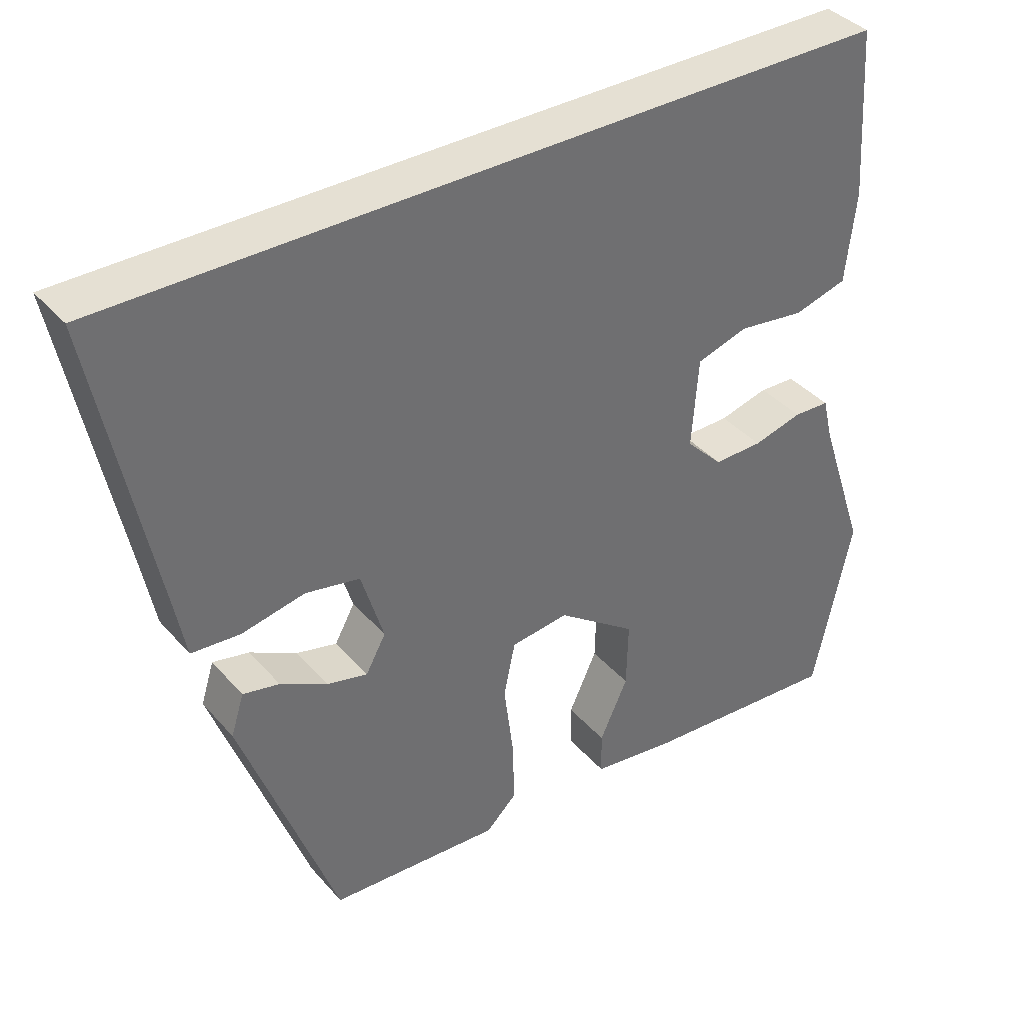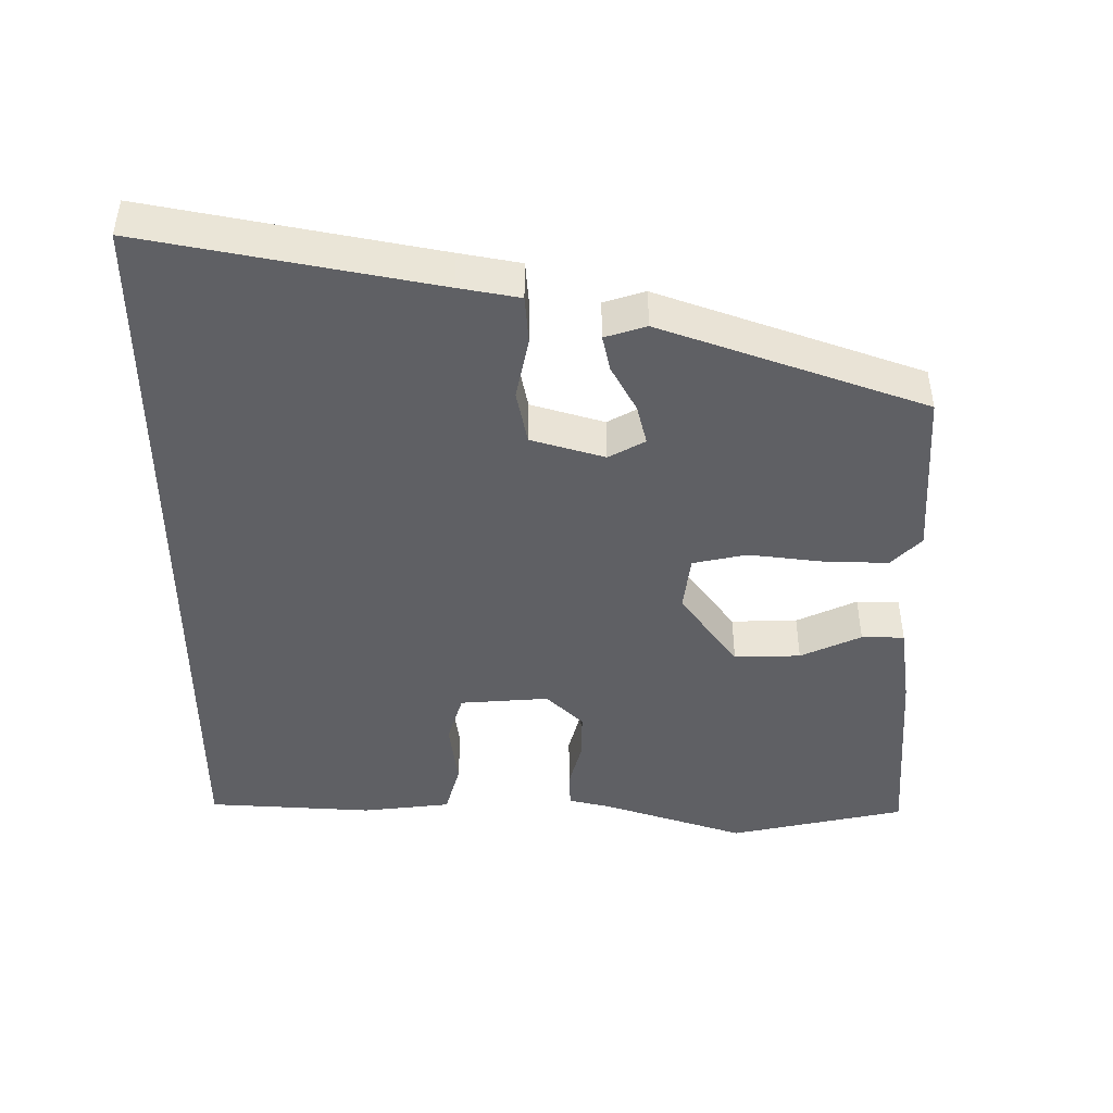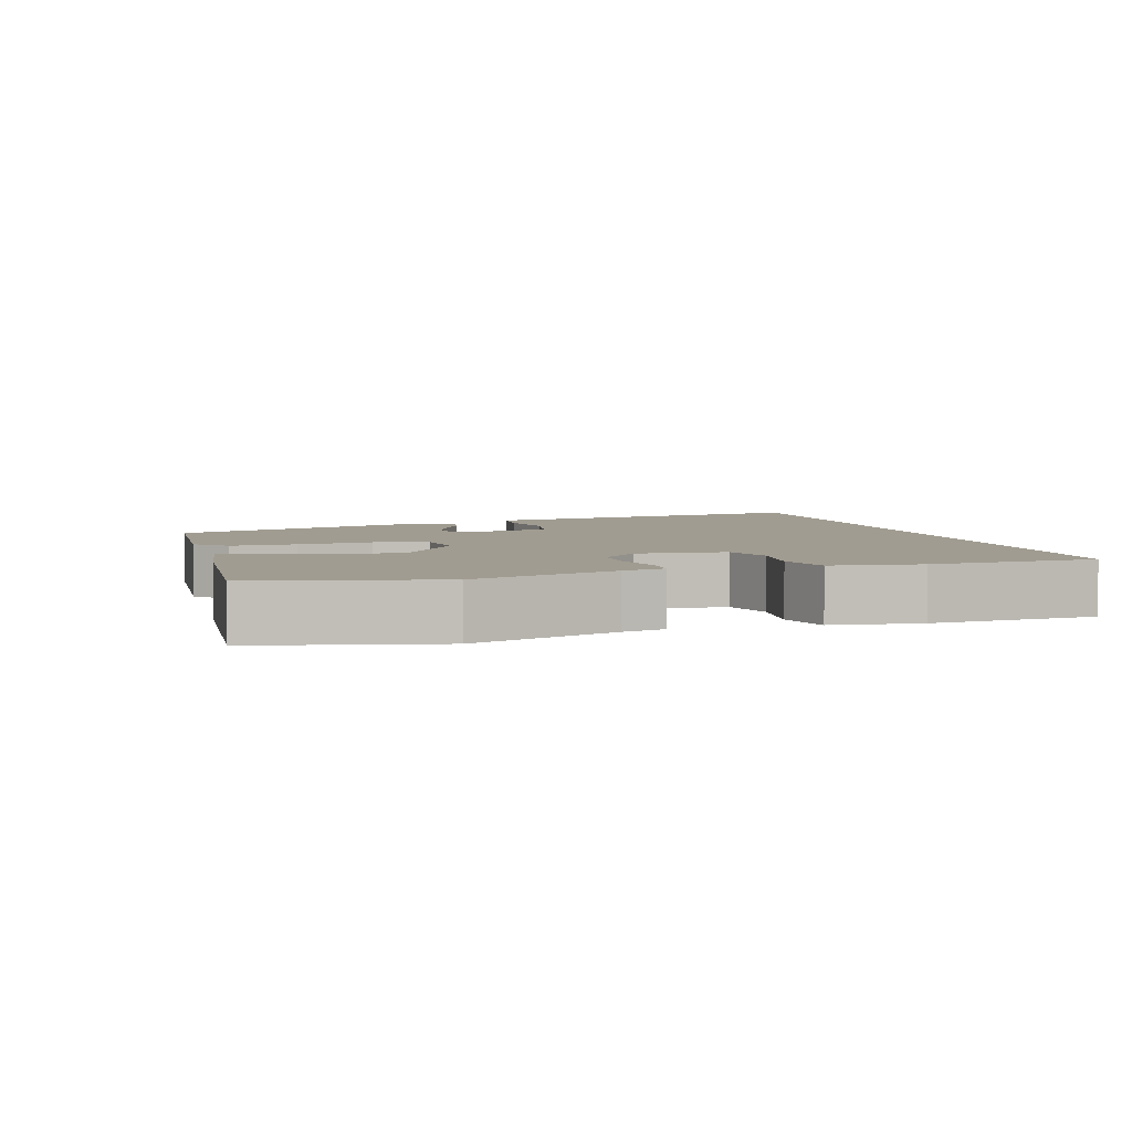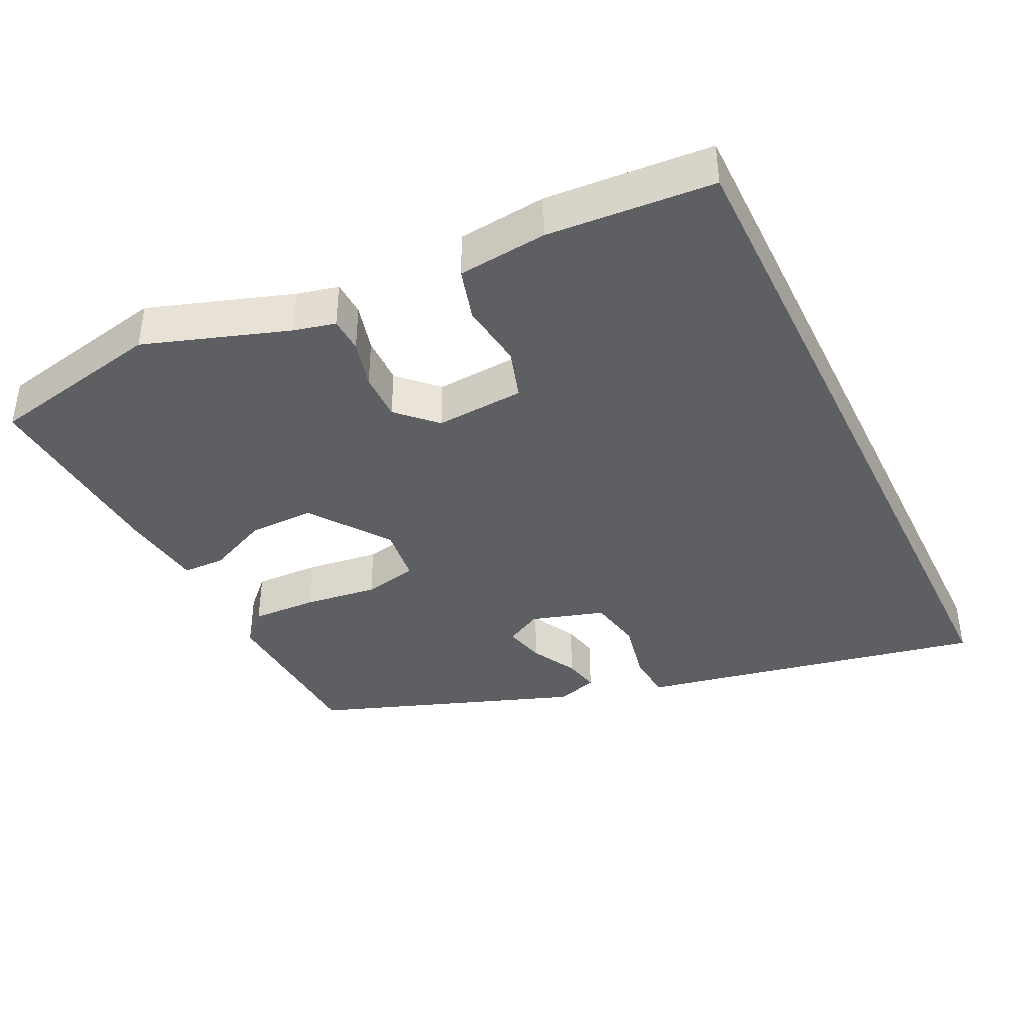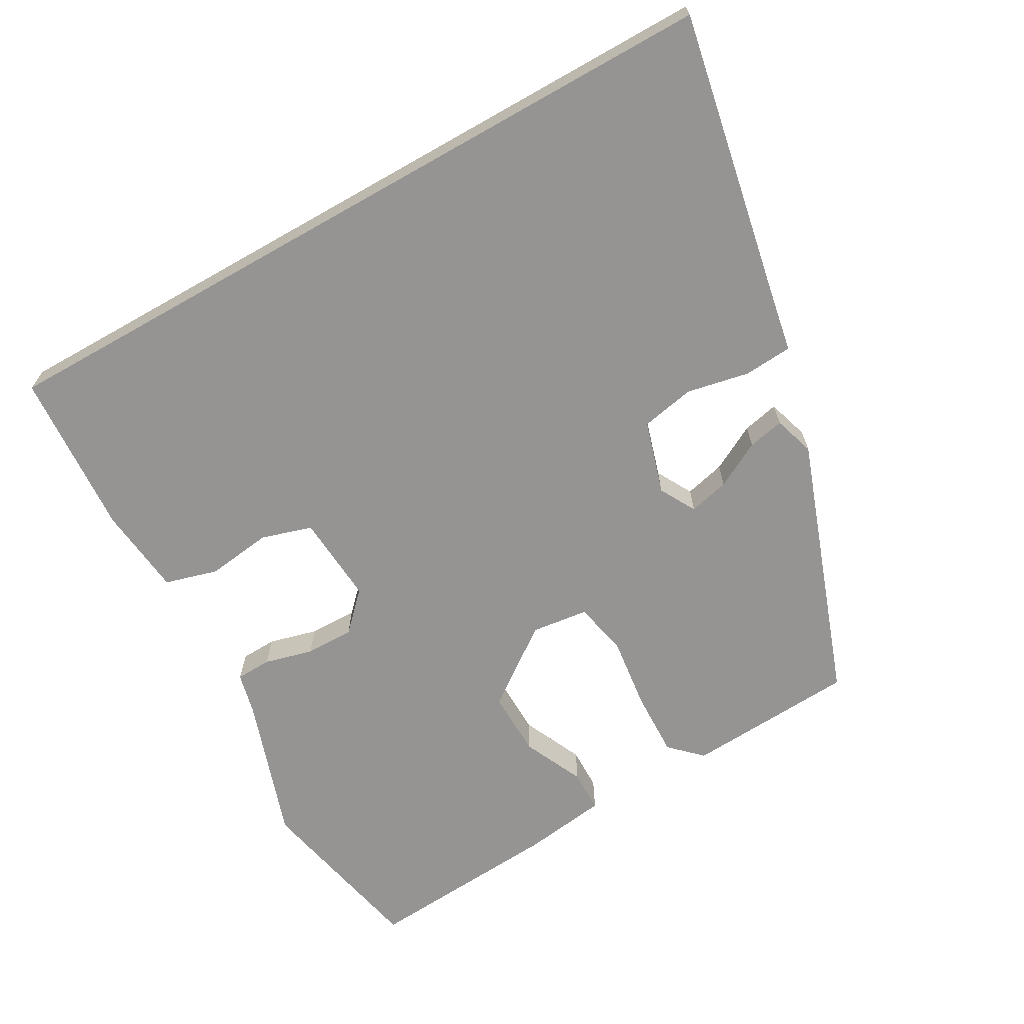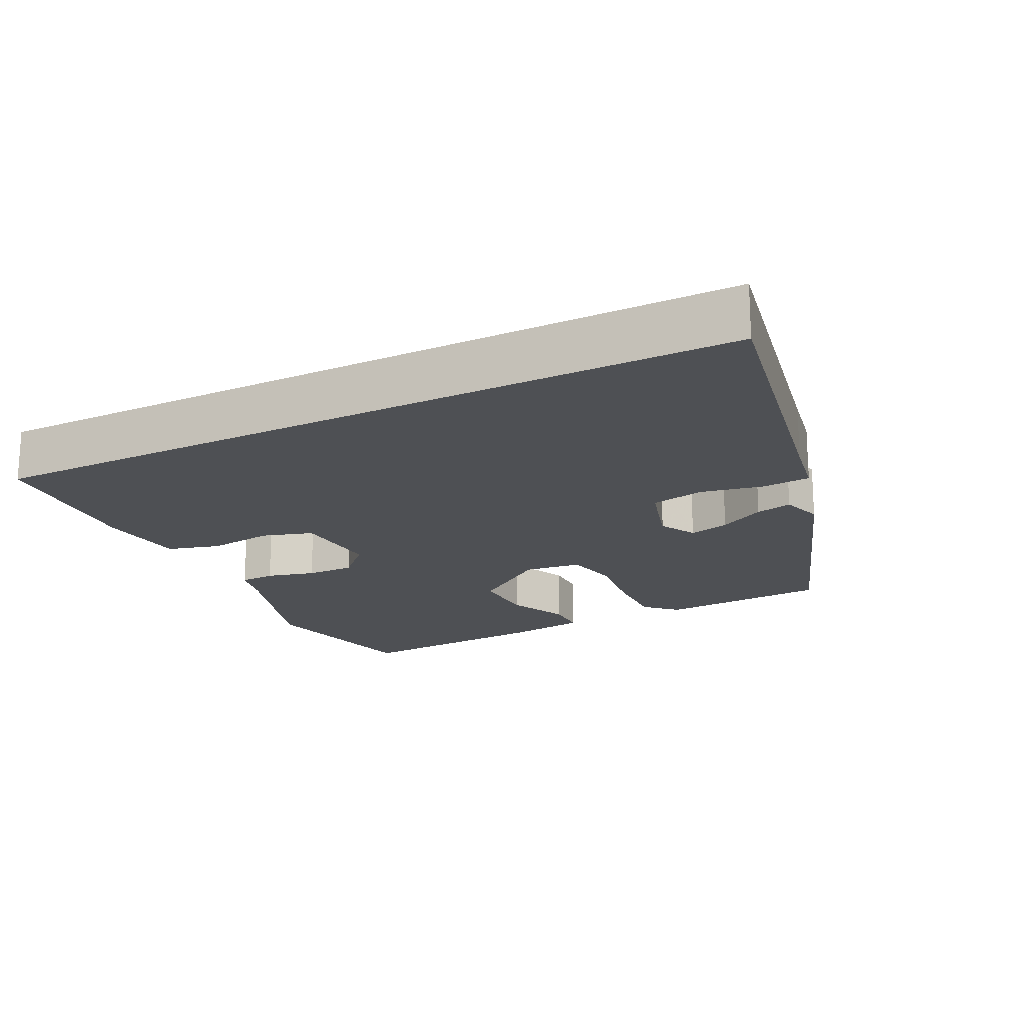
<metadata>
{"format":"obj","ext":"obj","renderer":"f3d","projection":"perspective","resolution":1024,"background":"white","views":[{"elev":38.2,"azim":144.0,"up":"+Z"},{"elev":-45.2,"azim":90.1,"up":"+Y"},{"elev":4.5,"azim":-105.9,"up":"+Y"},{"elev":-39.5,"azim":-64.2,"up":"+Y"},{"elev":-67.1,"azim":29.6,"up":"+Y"},{"elev":-18.7,"azim":26.7,"up":"+Y"}]}
</metadata>
<code>
v -0.468 0.07 0.5
v 0.612 0.07 0.5
v 0.532 0.07 0.095
v 0.516 0.07 0.01
v 0.448 0.07 0.005
v 0.36 0.07 0.023
v 0.284 0.07 0.008
v 0.253 0.07 -0.095
v 0.281 0.07 -0.146
v 0.338 0.07 -0.132
v 0.403 0.07 -0.097
v 0.454 0.07 -0.086
v 0.472 0.07 -0.144
v 0.339 0.07 -0.513
v 0.1 0.07 -0.527
v 0.057 0.07 -0.485
v 0.06 0.07 -0.393
v 0.073 0.07 -0.29
v 0.057 0.07 -0.214
v -0.023 0.07 -0.204
v -0.133 0.07 -0.284
v -0.131 0.07 -0.377
v -0.092 0.07 -0.462
v -0.093 0.07 -0.522
v -0.21 0.07 -0.538
v -0.488 0.07 -0.557
v -0.541 0.07 -0.309
v -0.474 0.07 -0.108
v -0.46 0.07 -0.049
v -0.41 0.07 -0.047
v -0.342 0.07 -0.065
v -0.274 0.07 -0.066
v -0.223 0.07 -0.014
v -0.232 0.07 0.111
v -0.303 0.07 0.133
v -0.395 0.07 0.121
v -0.469 0.07 0.142
v -0.483 0.07 0.267
v -0.468 0 0.5
v 0.612 0 0.5
v 0.532 0 0.095
v 0.516 0 0.01
v 0.448 0 0.005
v 0.36 0 0.023
v 0.284 0 0.008
v 0.253 0 -0.095
v 0.281 0 -0.146
v 0.338 0 -0.132
v 0.403 0 -0.097
v 0.454 0 -0.086
v 0.472 0 -0.144
v 0.339 0 -0.513
v 0.1 0 -0.527
v 0.057 0 -0.485
v 0.06 0 -0.393
v 0.073 0 -0.29
v 0.057 0 -0.214
v -0.023 0 -0.204
v -0.133 0 -0.284
v -0.131 0 -0.377
v -0.092 0 -0.462
v -0.093 0 -0.522
v -0.21 0 -0.538
v -0.488 0 -0.557
v -0.541 0 -0.309
v -0.474 0 -0.108
v -0.46 0 -0.049
v -0.41 0 -0.047
v -0.342 0 -0.065
v -0.274 0 -0.066
v -0.223 0 -0.014
v -0.232 0 0.111
v -0.303 0 0.133
v -0.395 0 0.121
v -0.469 0 0.142
v -0.483 0 0.267
f 35 36 37 38
f 34 35 38 1
f 28 29 30 31
f 28 31 32
f 27 28 32
f 26 27 32
f 25 26 32 33
f 22 23 24 25
f 21 22 25 33
f 15 16 17 18
f 13 14 15 18
f 13 18 19
f 10 11 12 13
f 9 10 13 19
f 8 9 19 20
f 3 4 5 6
f 3 6 7
f 34 1 2 3
f 34 3 7
f 20 21 33 34
f 7 8 20 34
f 76 75 74 73
f 39 76 73 72
f 69 68 67 66
f 70 69 66
f 70 66 65
f 70 65 64
f 71 70 64 63
f 63 62 61 60
f 71 63 60 59
f 56 55 54 53
f 56 53 52 51
f 57 56 51
f 51 50 49 48
f 57 51 48 47
f 58 57 47 46
f 44 43 42 41
f 45 44 41
f 41 40 39 72
f 45 41 72
f 72 71 59 58
f 72 58 46 45
f 1 39 40 2
f 2 40 41 3
f 3 41 42 4
f 4 42 43 5
f 5 43 44 6
f 6 44 45 7
f 7 45 46 8
f 8 46 47 9
f 9 47 48 10
f 10 48 49 11
f 11 49 50 12
f 12 50 51 13
f 13 51 52 14
f 14 52 53 15
f 15 53 54 16
f 16 54 55 17
f 17 55 56 18
f 18 56 57 19
f 19 57 58 20
f 20 58 59 21
f 21 59 60 22
f 22 60 61 23
f 23 61 62 24
f 24 62 63 25
f 25 63 64 26
f 26 64 65 27
f 27 65 66 28
f 28 66 67 29
f 29 67 68 30
f 30 68 69 31
f 31 69 70 32
f 32 70 71 33
f 33 71 72 34
f 34 72 73 35
f 35 73 74 36
f 36 74 75 37
f 37 75 76 38
f 38 76 39 1

</code>
